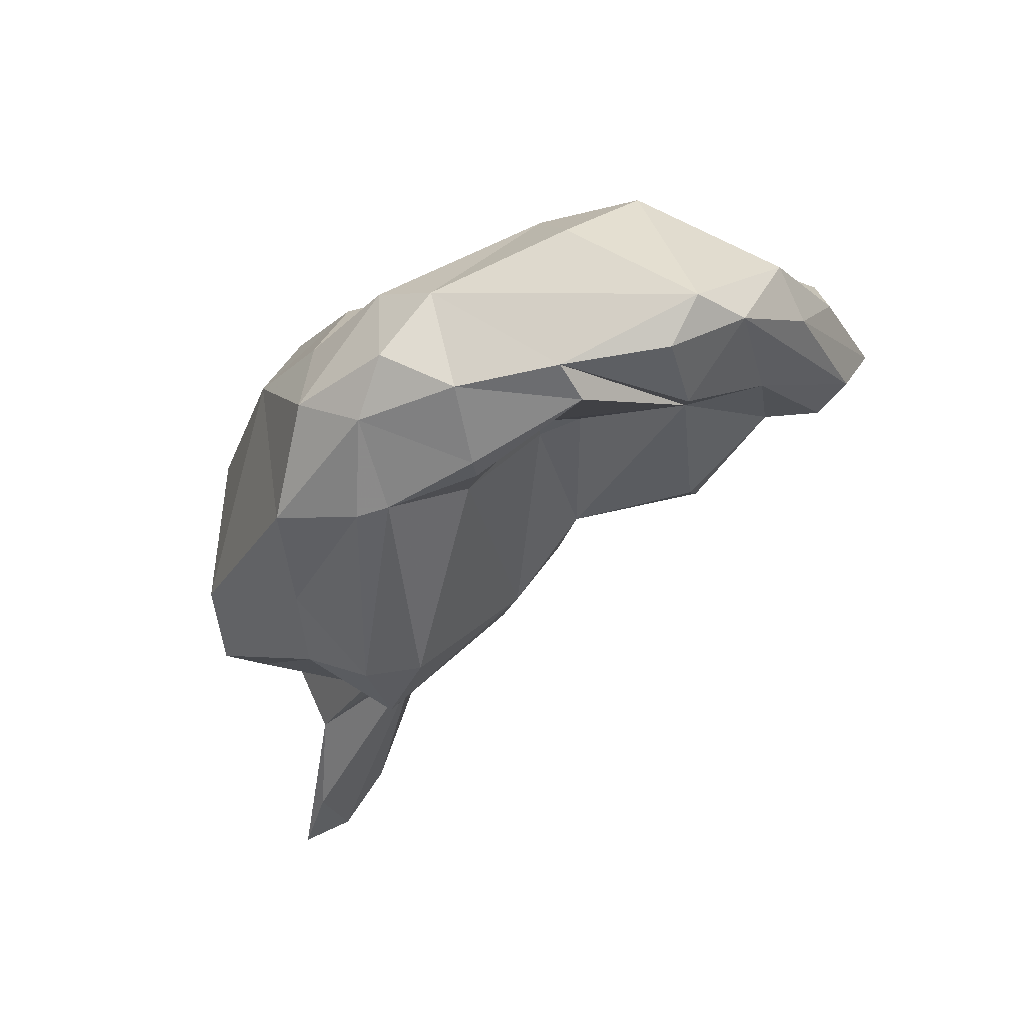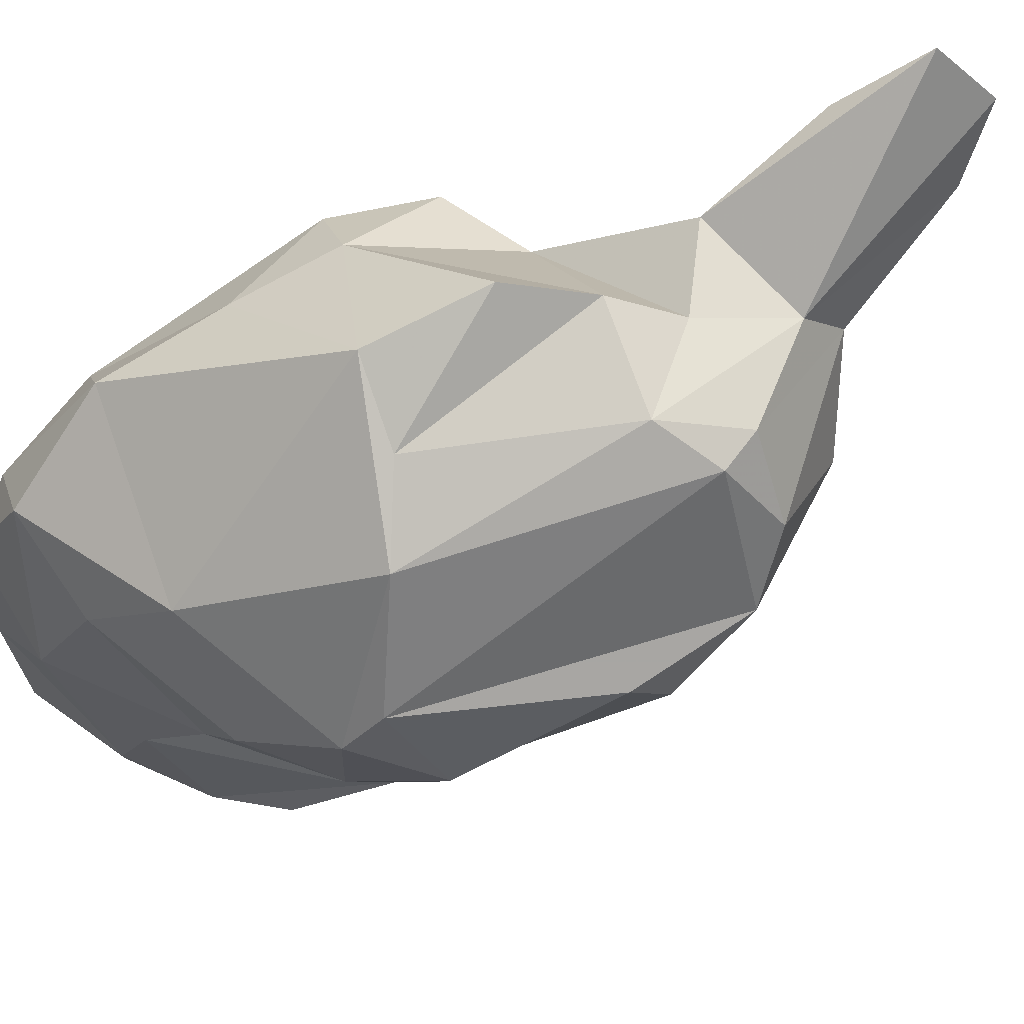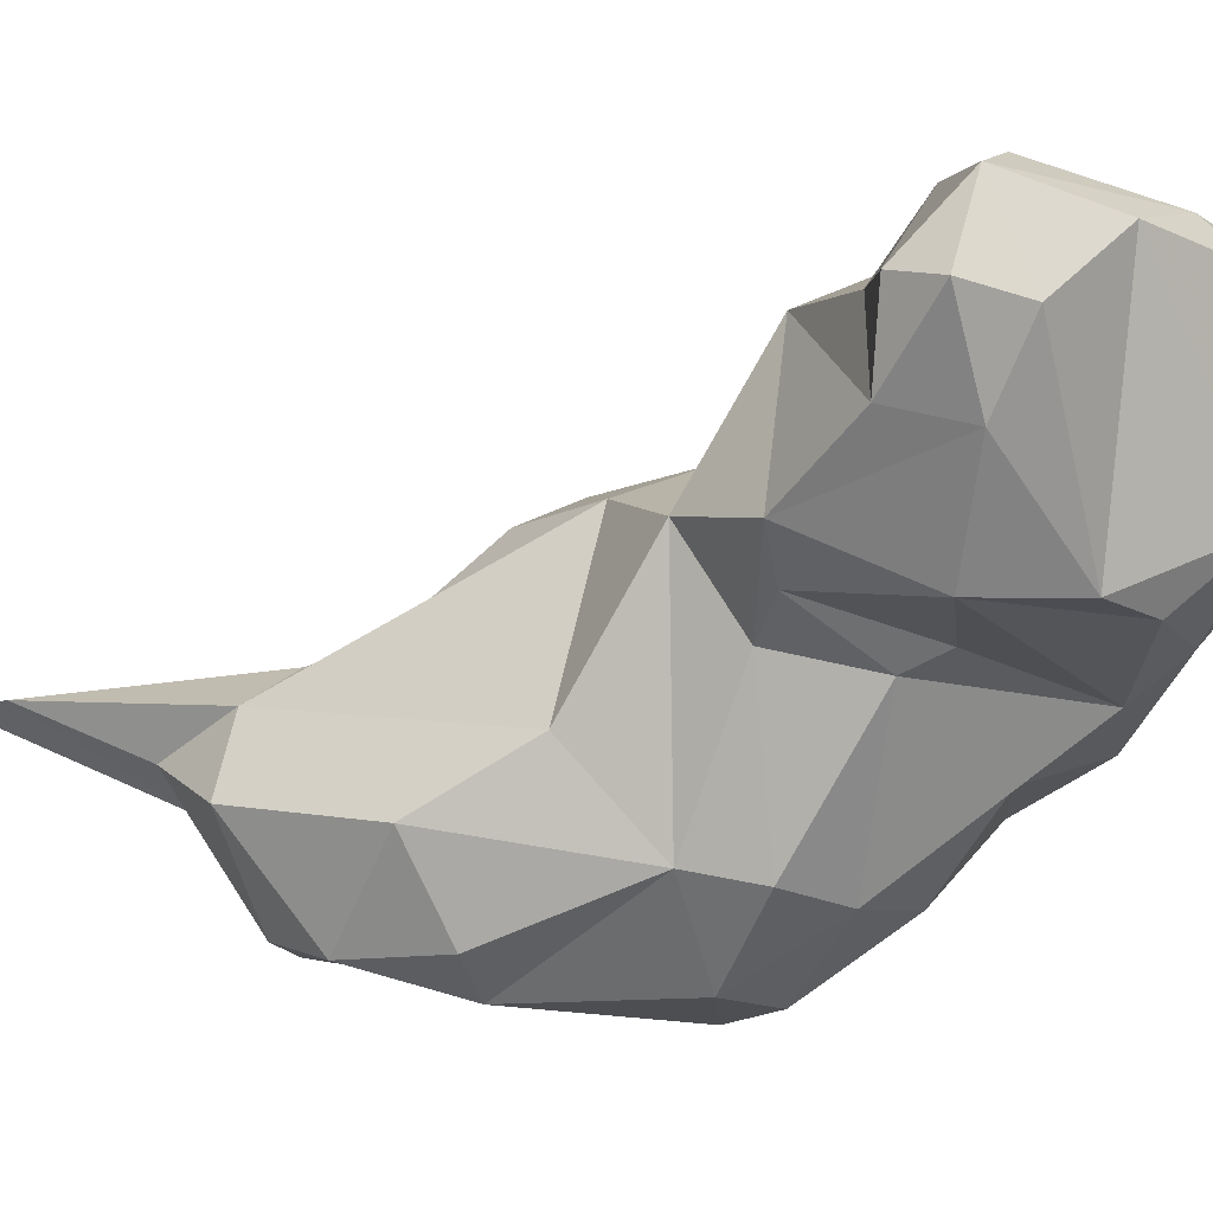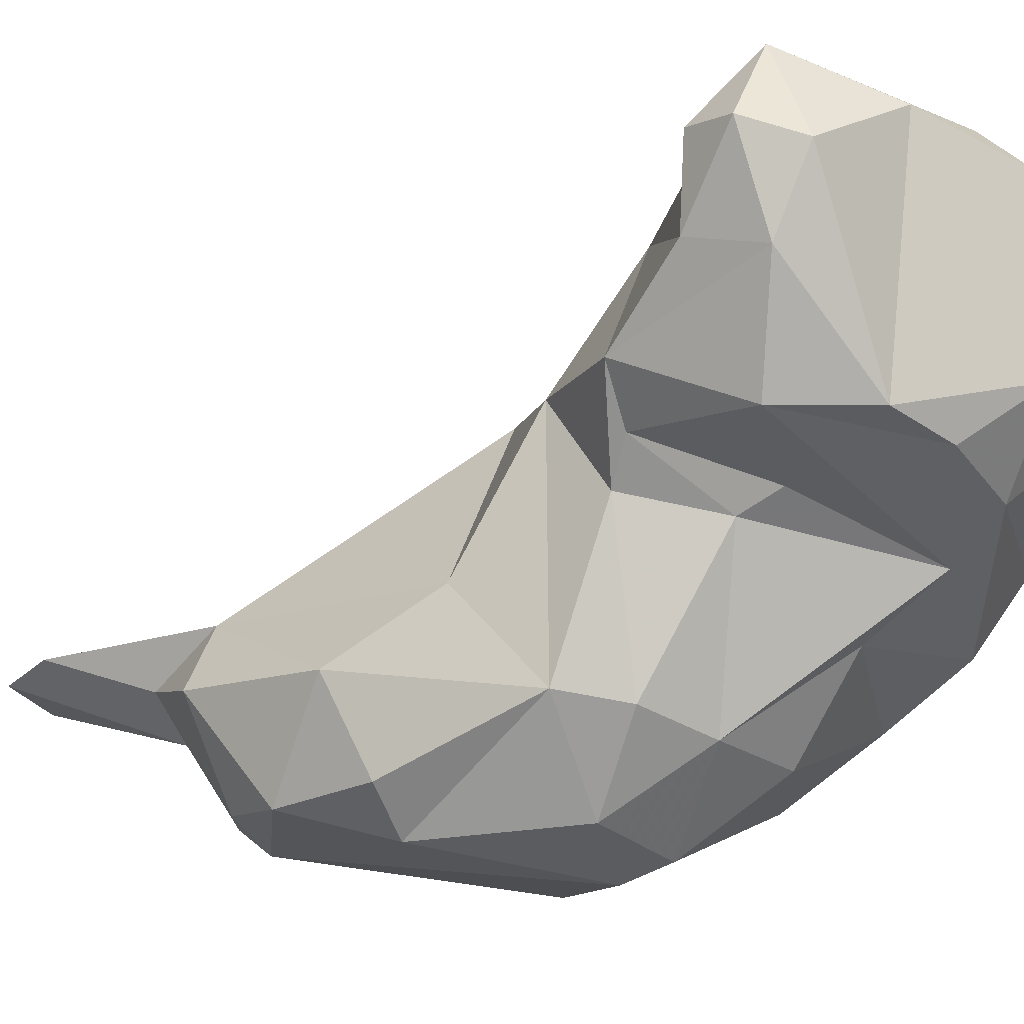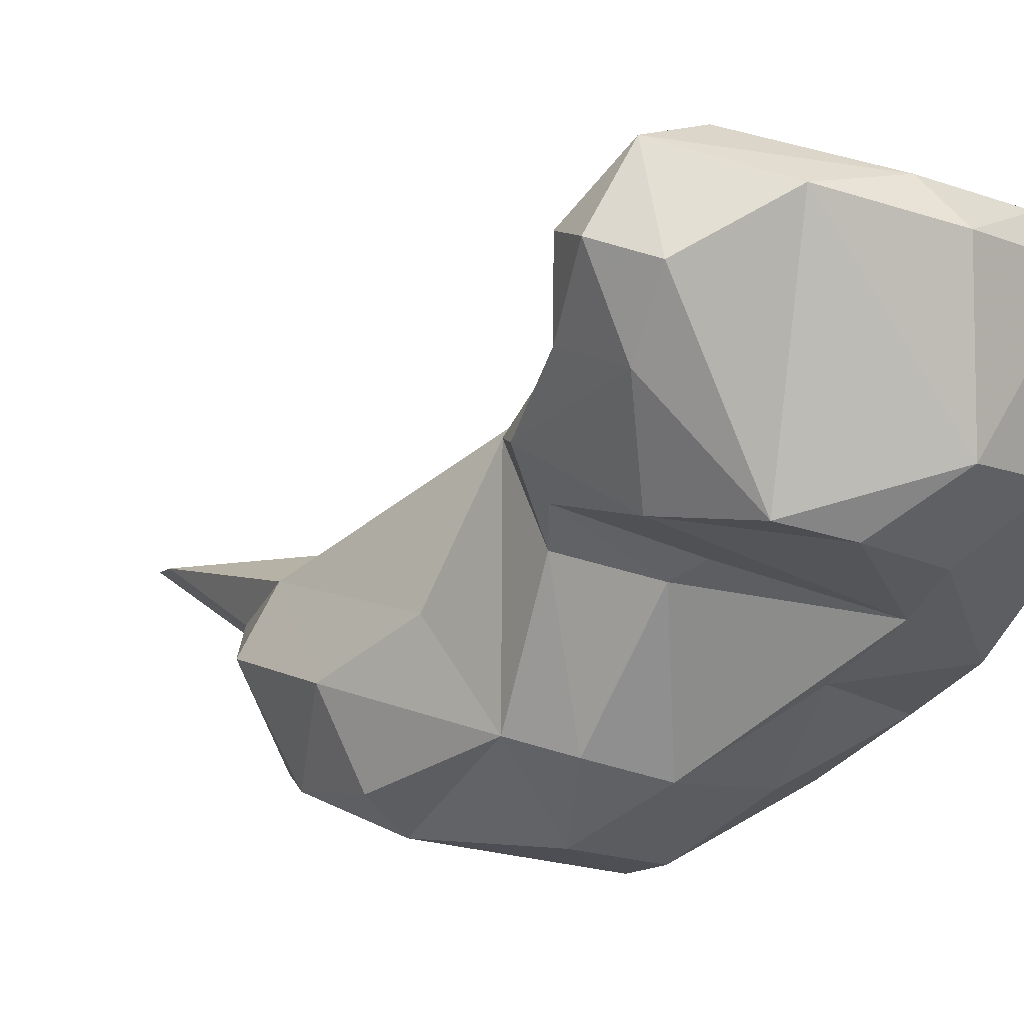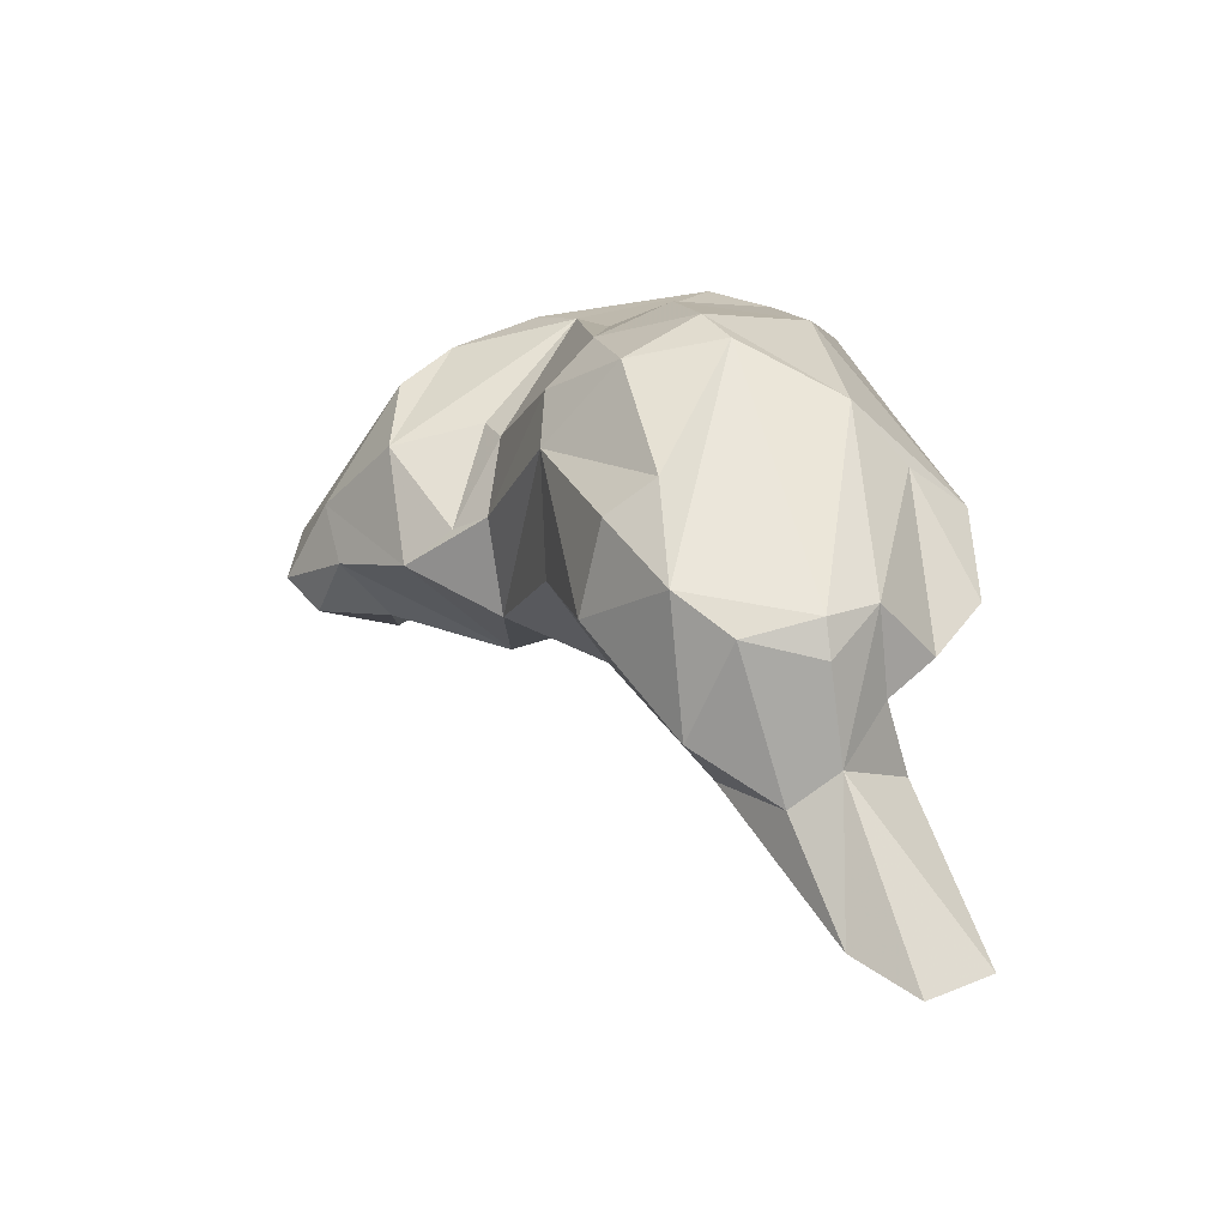
<metadata>
{"format":"obj","ext":"obj","renderer":"f3d","projection":"perspective","resolution":1024,"background":"white","views":[{"elev":53.5,"azim":124.7,"up":"+Z"},{"elev":-58.0,"azim":111.9,"up":"+Y"},{"elev":3.7,"azim":-93.8,"up":"+Y"},{"elev":-14.1,"azim":-85.3,"up":"+Y"},{"elev":4.4,"azim":-66.4,"up":"+Y"},{"elev":-42.7,"azim":-12.6,"up":"+Z"}]}
</metadata>
<code>
v 212.7 196.9 142
v 213.2 196 145
v 215.2 192.9 139.8
v 214.1 192.1 143.4
v 217.1 186.5 147.7
v 214.9 200.6 143.3
v 218.3 189.1 136.8
v 214.7 197.1 140.1
v 219.4 200.1 142.6
v 218.4 201.1 144.8
v 218.7 196.6 140.1
v 216.7 186.5 142.8
v 217.4 198.9 148.9
v 220.4 186.6 137.5
v 221.5 199.2 151.7
v 221.6 184.5 143.7
v 221.2 188.5 154.4
v 223.7 198.4 148
v 221.9 184.6 136.8
v 225.9 197.9 155.2
v 219.7 185.5 150.4
v 223.7 188.9 134.1
v 222.2 183.5 141.7
v 223.2 176.2 137.7
v 221 197.2 154.1
v 225.5 173.6 126.9
v 221.8 198 143.2
v 223.2 176.8 134.2
v 225.3 196 138.3
v 224.5 181.5 130
v 225.4 178.2 124.6
v 226.7 187.5 156.1
v 226.8 196.4 140.4
v 224.1 184.2 152.6
v 225.4 175 140.9
v 225.9 182 150.4
v 226 171.8 135.9
v 229.3 189.3 132.3
v 228.5 172.9 122.3
v 227.7 171.4 127.8
v 232.7 179.6 151.6
v 232.7 181.7 119
v 227.3 195.8 148.2
v 229.8 170.7 138.9
v 231.5 173.1 120.1
v 230.3 178.3 118.1
v 228.9 190.2 144.8
v 229.3 197 151.3
v 229.5 190.6 136.4
v 229.8 196 155.4
v 227.2 195.8 156.9
v 233.2 191.6 154.4
v 231 169.9 136.6
v 231 188.9 145.8
v 227.1 179.1 146.7
v 230.8 188.8 144.2
v 233.1 192.9 152.4
v 229.3 174.4 143.9
v 235.8 173.1 119.7
v 232.8 183.2 154.1
v 234.1 183.6 123.9
v 235.3 171.9 121.2
v 236.3 173.6 143.3
v 235.3 176.9 147.9
v 235.3 179.2 115.9
v 239.7 179.5 149.3
v 233.5 188.1 129.1
v 238.3 181.4 110.1
v 237 183 153
v 236.4 187.3 152.9
v 236.8 170.1 133.8
v 238.1 172.4 123
v 236.3 187.9 144.7
v 237.3 189.2 147.7
v 240.2 172.4 132.3
v 237.5 189.1 149.1
v 239.5 176.3 120.8
v 241.9 175.7 123.4
v 240.9 183.4 126.6
v 238.3 183.8 125.3
v 235.7 182.8 121.4
v 233.5 189.2 131.9
v 243.8 174.4 132.3
v 240.7 185.9 146.2
v 237.4 177.2 116.9
v 241.5 179.9 119.5
v 239.5 183.3 150.5
v 243.4 180.3 144
v 241.8 184.6 145.6
v 241.6 188.1 133.7
v 244.7 180 109
v 244.1 186.1 134.3
v 241.6 180.8 107.6
v 243.6 180.8 113.4
v 244 181.5 138.1
v 242.9 186.8 129.6
v 244.4 182.3 133
v 244.2 175.1 126.7
g foo
f 37 28 40
f 40 28 26
f 40 26 39
f 44 37 53
f 53 37 40
f 53 40 39
f 53 39 62
f 62 45 59
f 62 39 45
f 53 71 44
f 71 53 62
f 72 62 59
f 71 62 72
f 75 71 72
f 31 26 28
f 37 35 24
f 37 24 28
f 39 26 31
f 39 31 46
f 44 58 35
f 44 35 37
f 45 39 46
f 45 46 65
f 59 45 65
f 63 58 44
f 59 65 85
f 71 63 44
f 72 59 85
f 77 72 85
f 72 78 75
f 78 72 77
f 71 83 63
f 83 71 75
f 75 78 98
f 83 75 98
f 23 24 35
f 31 28 30
f 28 22 30
f 42 31 30
f 55 35 58
f 42 46 31
f 65 46 42
f 85 65 68
f 68 65 42
f 58 63 64
f 85 68 93
f 91 85 93
f 79 78 77
f 79 77 86
f 77 85 86
f 91 86 85
f 63 83 88
f 95 88 83
f 97 98 78
f 83 97 95
f 83 98 97
f 23 19 24
f 28 24 19
f 22 28 19
f 36 23 35
f 55 36 35
f 41 36 55
f 38 42 30
f 42 38 61
f 41 55 64
f 58 64 55
f 42 61 81
f 81 68 42
f 66 41 64
f 81 61 80
f 68 81 93
f 63 66 64
f 63 88 66
f 80 79 86
f 81 80 86
f 81 86 94
f 93 81 94
f 93 94 91
f 79 97 78
f 86 91 94
f 21 5 12
f 16 12 14
f 14 12 7
f 14 7 19
f 21 12 36
f 36 12 16
f 16 14 23
f 23 14 19
f 22 19 7
f 36 34 21
f 23 36 16
f 38 30 22
f 34 41 60
f 41 34 36
f 61 38 67
f 41 69 60
f 66 69 41
f 66 87 69
f 80 61 67
f 80 67 96
f 87 66 88
f 88 89 87
f 79 80 96
f 88 95 89
f 95 92 89
f 96 97 79
f 92 95 97
f 97 96 92
f 12 5 4
f 12 4 7
f 7 4 3
f 5 21 17
f 29 7 3
f 34 17 21
f 7 29 22
f 17 34 32
f 38 22 49
f 34 60 32
f 47 54 56
f 49 47 56
f 38 49 82
f 49 56 82
f 74 73 54
f 56 54 73
f 38 82 67
f 60 69 70
f 82 56 73
f 70 69 87
f 70 87 76
f 90 82 73
f 76 87 84
f 74 76 84
f 73 74 84
f 96 67 82
f 89 84 87
f 73 84 90
f 82 90 96
f 84 89 92
f 90 84 92
f 90 92 96
f 4 2 1
f 4 1 3
f 3 1 8
f 4 5 2
f 17 13 5
f 13 2 5
f 11 3 8
f 25 13 17
f 11 29 3
f 32 51 17
f 33 49 29
f 49 22 29
f 43 54 47
f 47 49 43
f 49 33 43
f 32 60 51
f 60 52 51
f 57 54 43
f 52 60 70
f 57 70 76
f 57 52 70
f 57 76 74
f 57 74 54
f 6 1 2
f 2 13 6
f 6 8 1
f 8 6 9
f 9 11 8
f 27 11 9
f 18 27 9
f 27 29 11
f 51 25 17
f 48 43 18
f 43 27 18
f 29 27 33
f 27 43 33
f 50 51 52
f 52 48 50
f 52 43 48
f 52 57 43
f 6 15 10
f 6 13 15
f 10 9 6
f 15 13 25
f 10 18 9
f 10 20 18
f 10 15 20
f 15 25 20
f 25 51 20
f 18 20 48
f 20 51 50
f 20 50 48
g

</code>
